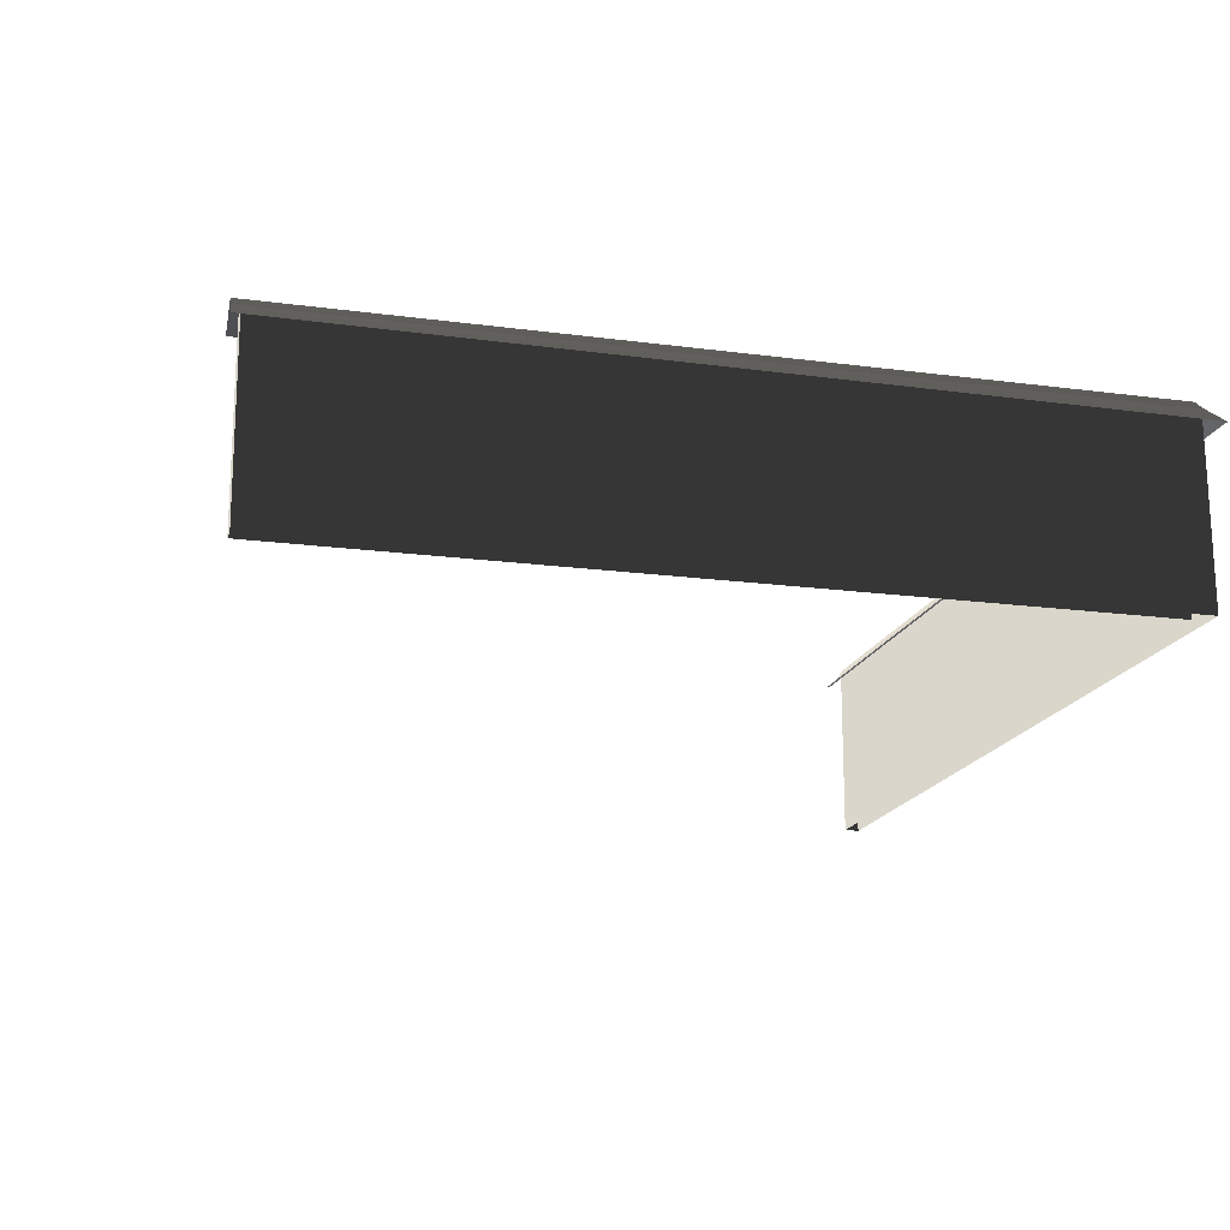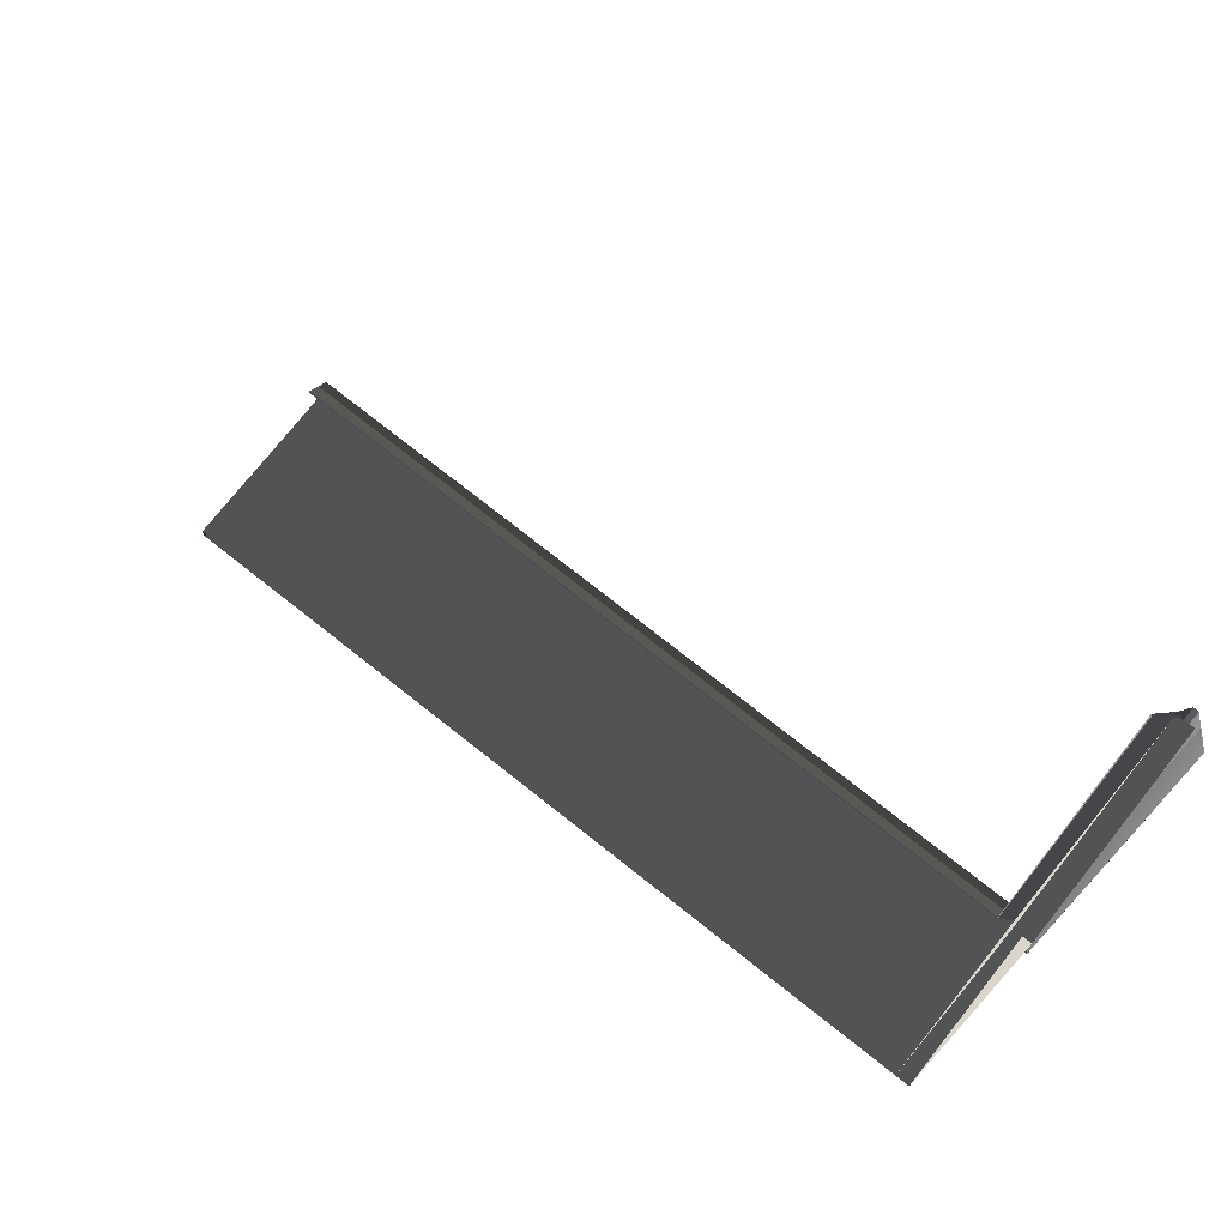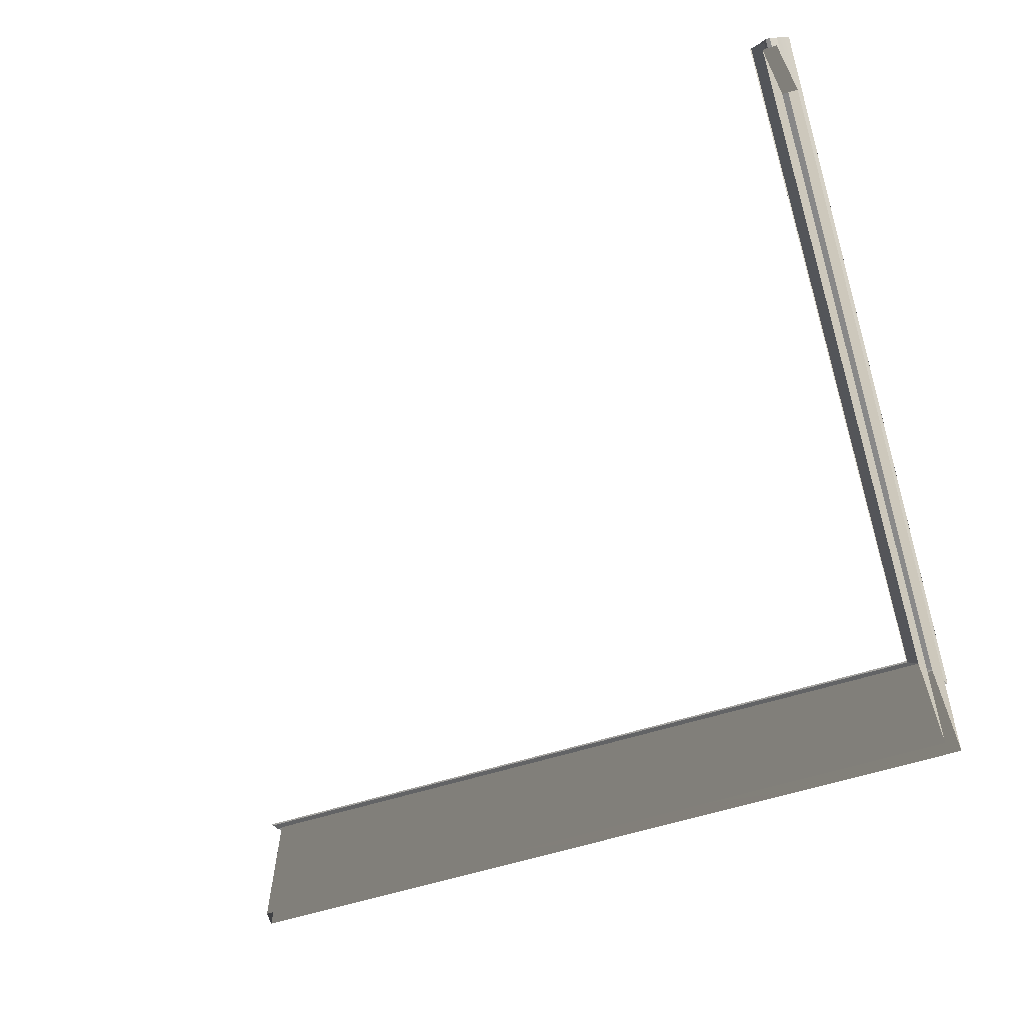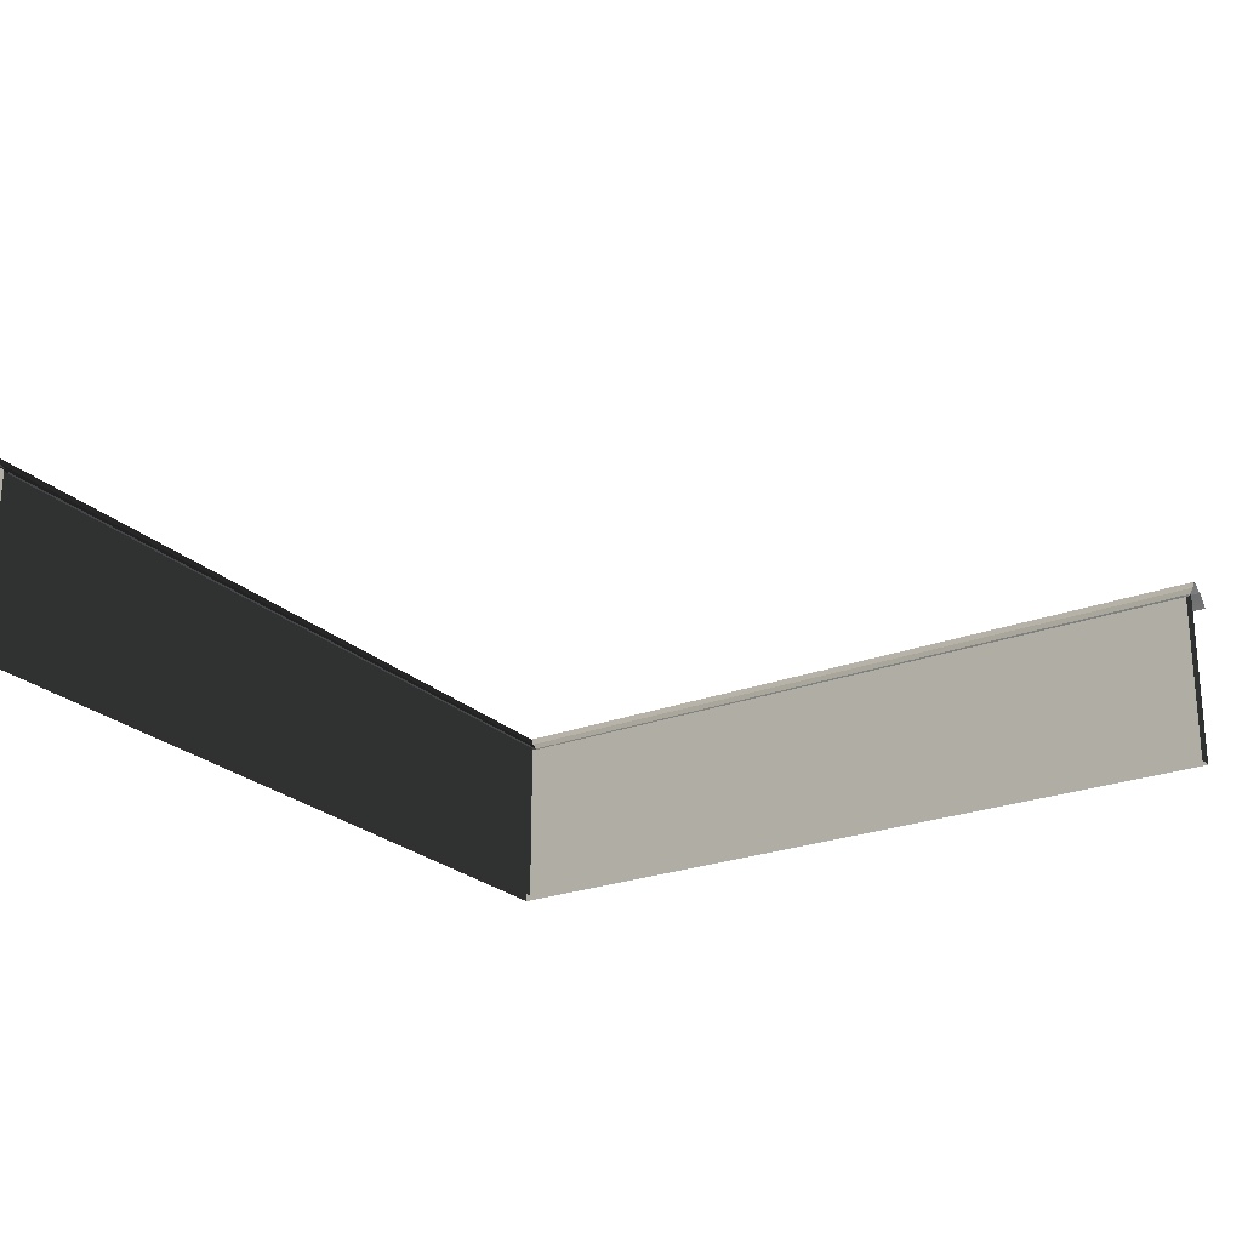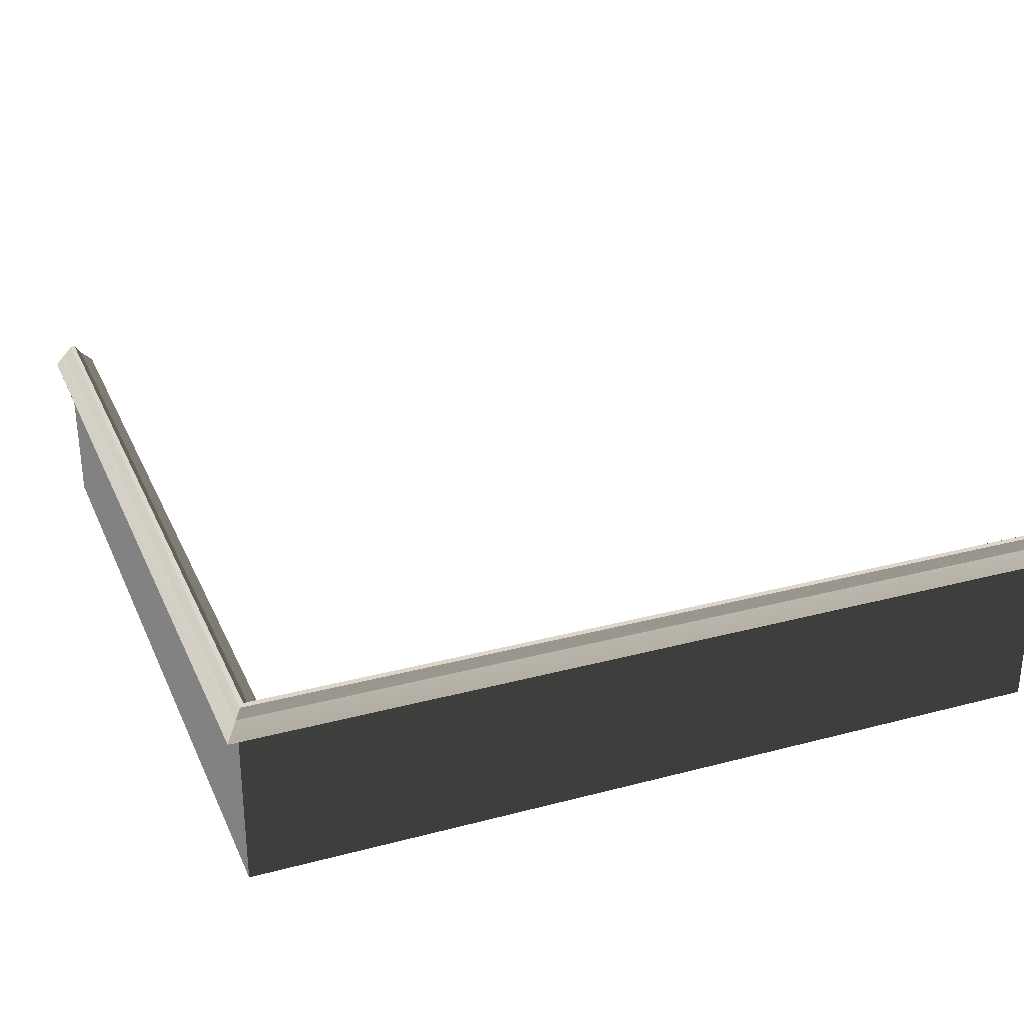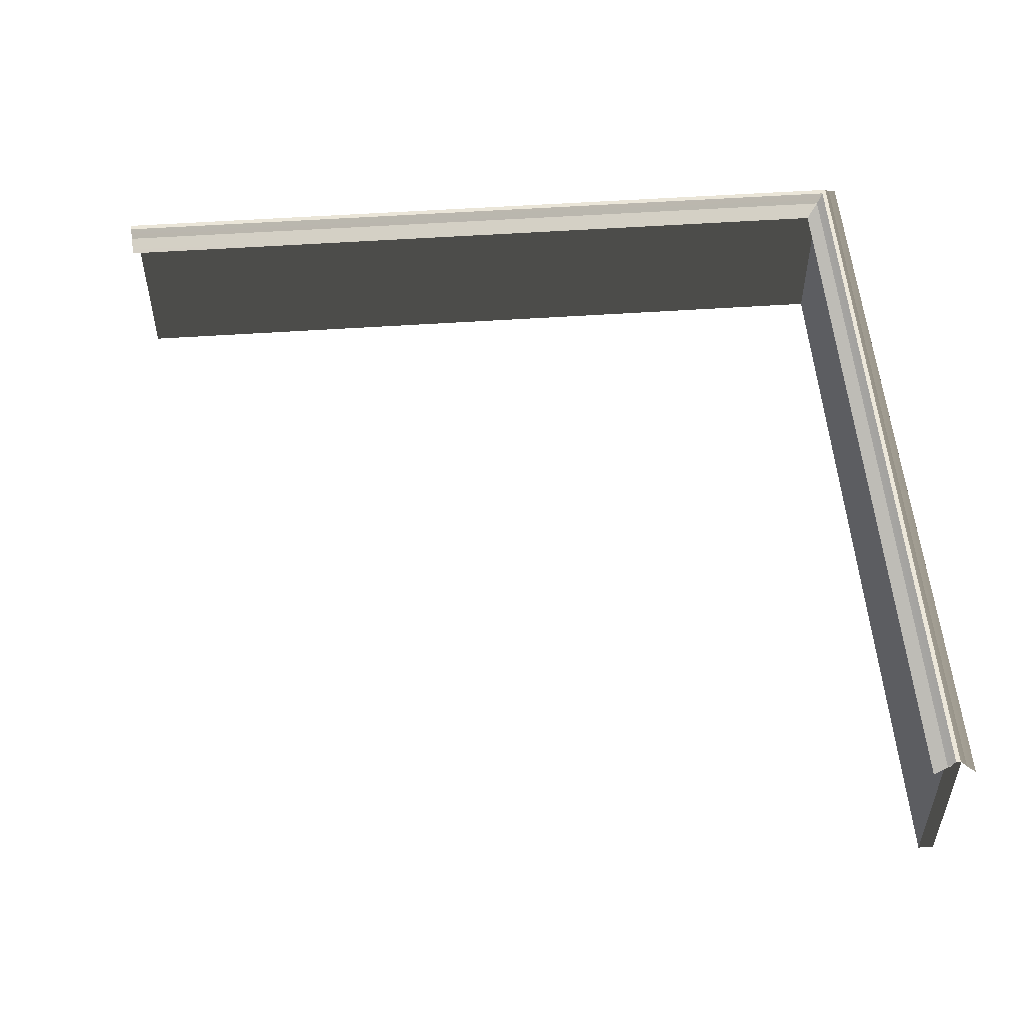
<metadata>
{"format":"obj","ext":"obj","renderer":"f3d","projection":"perspective","resolution":1024,"background":"white","views":[{"elev":-17.4,"azim":75.0,"up":"+Y"},{"elev":74.3,"azim":38.4,"up":"+Z"},{"elev":-63.7,"azim":17.0,"up":"+Y"},{"elev":-23.8,"azim":-57.0,"up":"+Y"},{"elev":29.9,"azim":158.9,"up":"+Y"},{"elev":52.6,"azim":-4.2,"up":"+Y"}]}
</metadata>
<code>
g ian1542
v 2.407 16.34 -142.7
v 2.406 16.49 -142.7
v 2.531 16.49 147
v 2.531 -36 147
v 2.567 -36 -142.9
v 2.531 29.23 147
v -3.069 29.02 147
v -3.069 -36 147
v 2.531 -36 147
v 2.531 16.49 147
v -3.24 28.96 149.8
v -3.322 28.94 -136.6
v -7.756 24.77 -132.1
v -7.682 24.78 149.8
v -0.8098 32.27 149.8
v -0.9341 32.46 -139.1
v -3.322 28.94 -136.6
v -3.24 28.96 149.8
v 0.832 32.27 149.8
v 0.7319 32.42 -141.3
v -0.9341 32.46 -139.1
v -0.8098 32.27 149.8
v 3.514 29.19 149.8
v 2.929 29.41 -143.4
v 0.7319 32.42 -141.3
v 0.832 32.27 149.8
v 7.513 24.92 149.8
v 7.151 24.26 -148.3
v 2.929 29.41 -143.4
v 3.514 29.19 149.8
v -3.069 -36 147
v -3.069 29.02 147
v -2.787 28.86 -137.2
v -3.046 -36 -137.2
v -2.787 28.86 -137.2
v -3.069 29.02 147
v 2.531 29.23 147
v 2.366 28.87 -142.6
v -300.9 -36 -137.2
v -3.046 -36 -137.2
v -2.787 28.86 -137.2
v -300.9 28.99 -137.2
v -2.787 28.86 -137.2
v 2.366 28.87 -142.6
v -300.9 28.99 -142.8
v -300.9 28.99 -137.2
v -300.9 28.99 -137.2
v -300.9 28.99 -142.8
v -300.9 16.34 -142.8
v -300.9 -36 -142.8
v -300.9 -36 -137.2
v 2.567 -36 -142.9
v -300.9 -36 -142.8
v -300.9 16.34 -142.8
v 2.407 16.34 -142.7
v -303.3 29.06 -136.6
v -303.3 24.77 -132.1
v -7.756 24.77 -132.1
v -3.322 28.94 -136.6
v -303.3 32.49 -139
v -303.3 29.06 -136.6
v -3.322 28.94 -136.6
v -0.9341 32.46 -139.1
v -303.3 32.45 -141.1
v -303.3 32.49 -139
v -0.9341 32.46 -139.1
v 0.7319 32.42 -141.3
v -303.3 29.29 -143.3
v -303.3 32.45 -141.1
v 0.7319 32.42 -141.3
v 2.929 29.41 -143.4
v -303.3 24.95 -148.5
v -303.3 29.29 -143.3
v 2.929 29.41 -143.4
v 7.151 24.26 -148.3
v -300.9 28.99 -142.8
v 2.366 28.87 -142.6
v 2.406 16.49 -142.7
v 2.407 16.34 -142.7
v -300.9 16.34 -142.8
v 2.366 28.87 -142.6
v 2.531 29.23 147
v 2.531 16.49 147
v 2.406 16.49 -142.7
v -7.489 24.38 -132.7
v -7.262 24.26 149.5
v -7.682 24.78 149.8
v -7.756 24.77 -132.1
v 7.545 24.84 150
v 7.123 24.27 -148.4
v 7.151 24.26 -148.3
v 7.513 24.92 149.8
v -303.1 24.44 -132.6
v -7.489 24.38 -132.7
v -7.756 24.77 -132.1
v -303.3 24.77 -132.1
v 7.123 24.27 -148.4
v -303.6 24.35 -148.3
v -303.3 24.95 -148.5
v 7.151 24.26 -148.3
v -1.836 29.11 -138.1
v -1.773 29.15 149.4
v -7.262 24.26 149.5
v -7.489 24.38 -132.7
v 3.391 29.33 150.1
v 2.309 28.58 -142.1
v 7.123 24.27 -148.4
v 7.545 24.84 150
v -303.2 29.08 -138
v -1.836 29.11 -138.1
v -7.489 24.38 -132.7
v -303.1 24.44 -132.6
v 2.309 28.58 -142.1
v -303.7 28.7 -142.1
v -303.6 24.35 -148.3
v 7.123 24.27 -148.4
f 3 1 2
f 4 1 3
f 5 1 4
f 33 31 32
f 31 33 34
f 41 39 40
f 39 41 42
f 49 47 48
f 50 47 49
f 51 47 50
f 54 52 53
f 52 54 55
f 78 76 77
f 79 76 78
f 80 76 79
f 83 81 82
f 81 83 84
f 8 6 7
f 10 8 9
f 10 6 8
f 21 19 20
f 19 21 22
f 37 35 36
f 35 37 38
f 45 43 44
f 43 45 46
f 66 64 65
f 64 66 67
f 13 11 12
f 11 13 14
f 17 15 16
f 15 17 18
f 25 23 24
f 23 25 26
f 29 27 28
f 27 29 30
f 58 56 57
f 56 58 59
f 62 60 61
f 60 62 63
f 70 68 69
f 68 70 71
f 74 72 73
f 72 74 75
f 87 85 86
f 85 87 88
f 91 89 90
f 89 91 92
f 95 93 94
f 93 95 96
f 99 97 98
f 97 99 100
f 103 101 102
f 101 103 104
f 107 105 106
f 105 107 108
f 111 109 110
f 109 111 112
f 115 113 114
f 113 115 116

</code>
